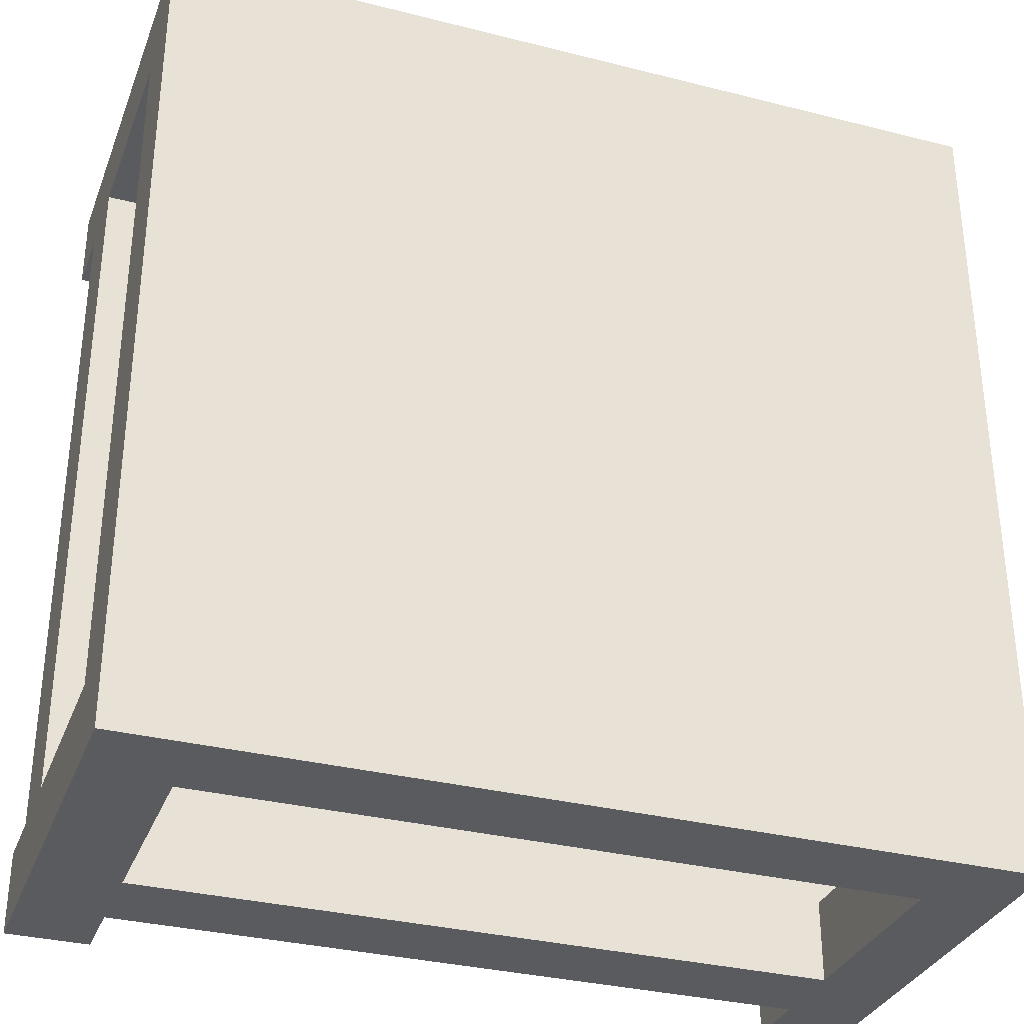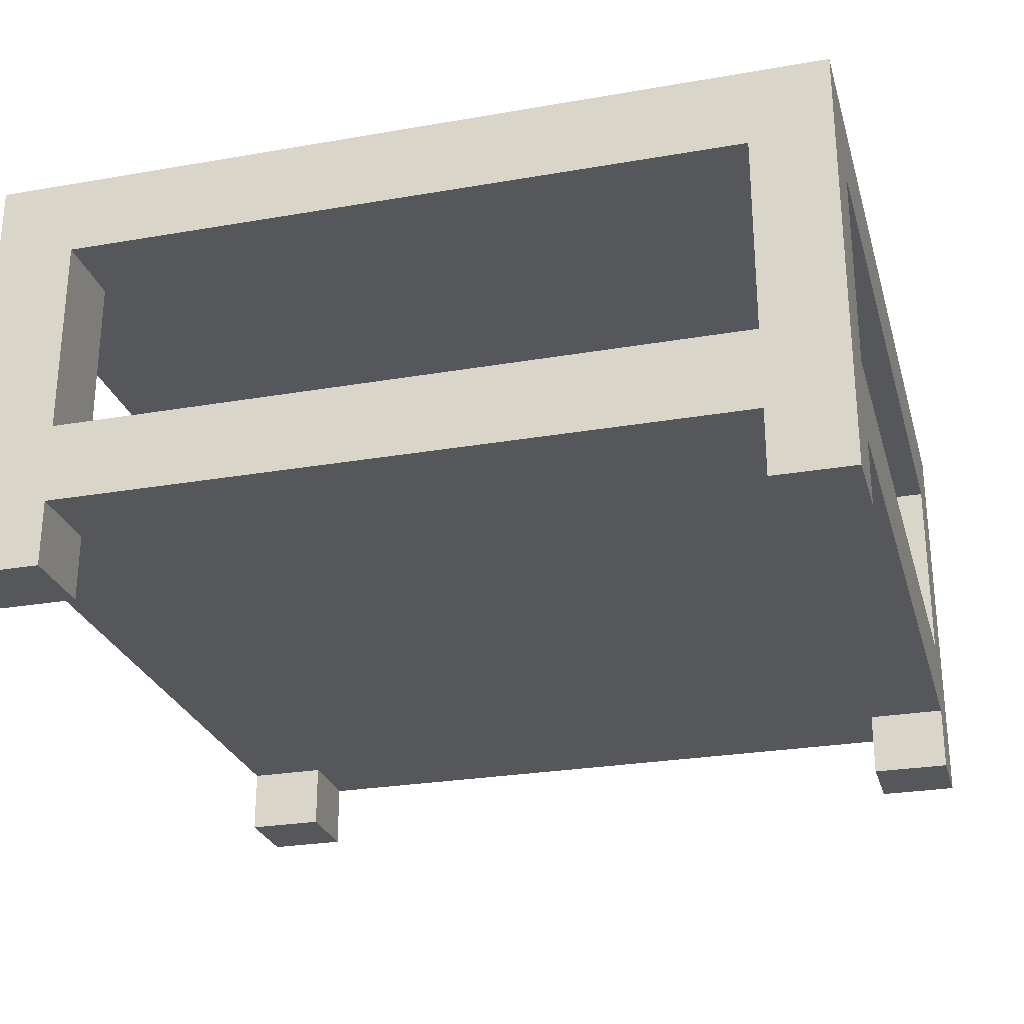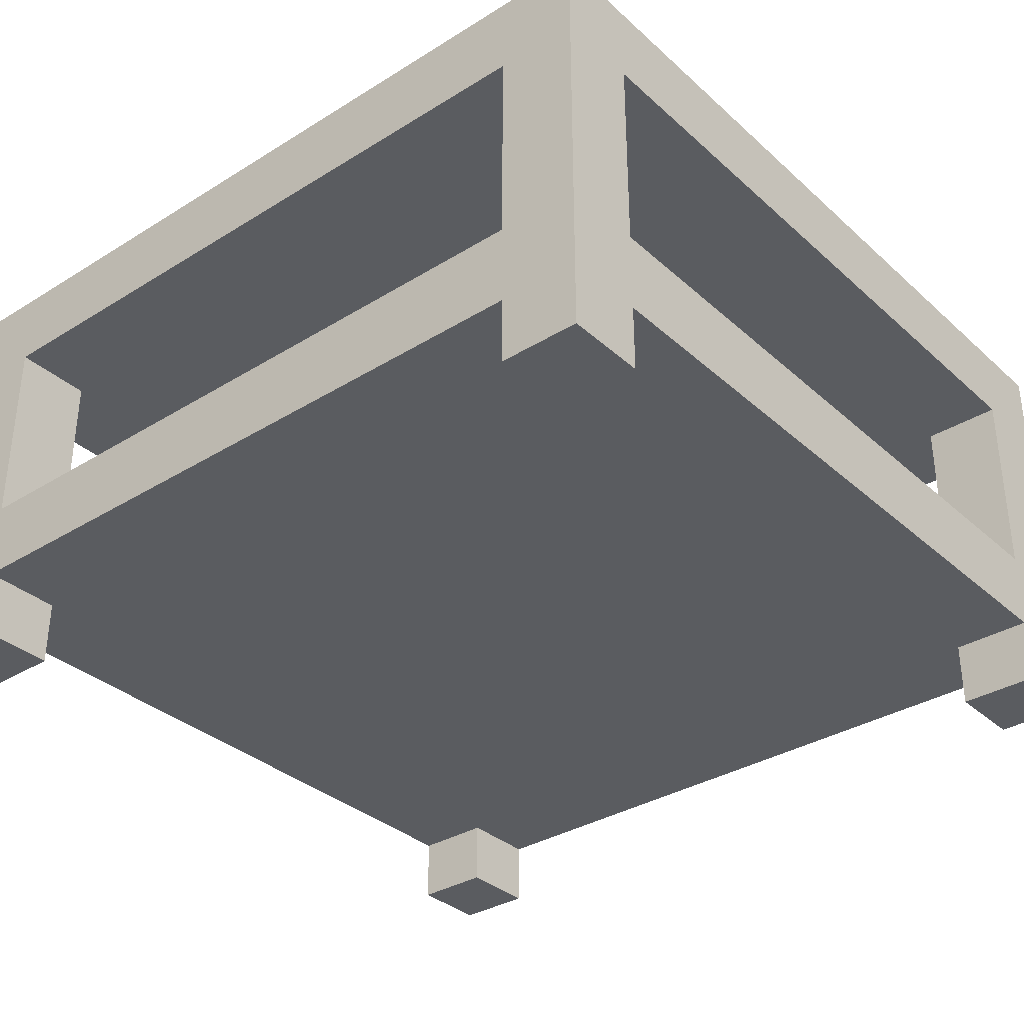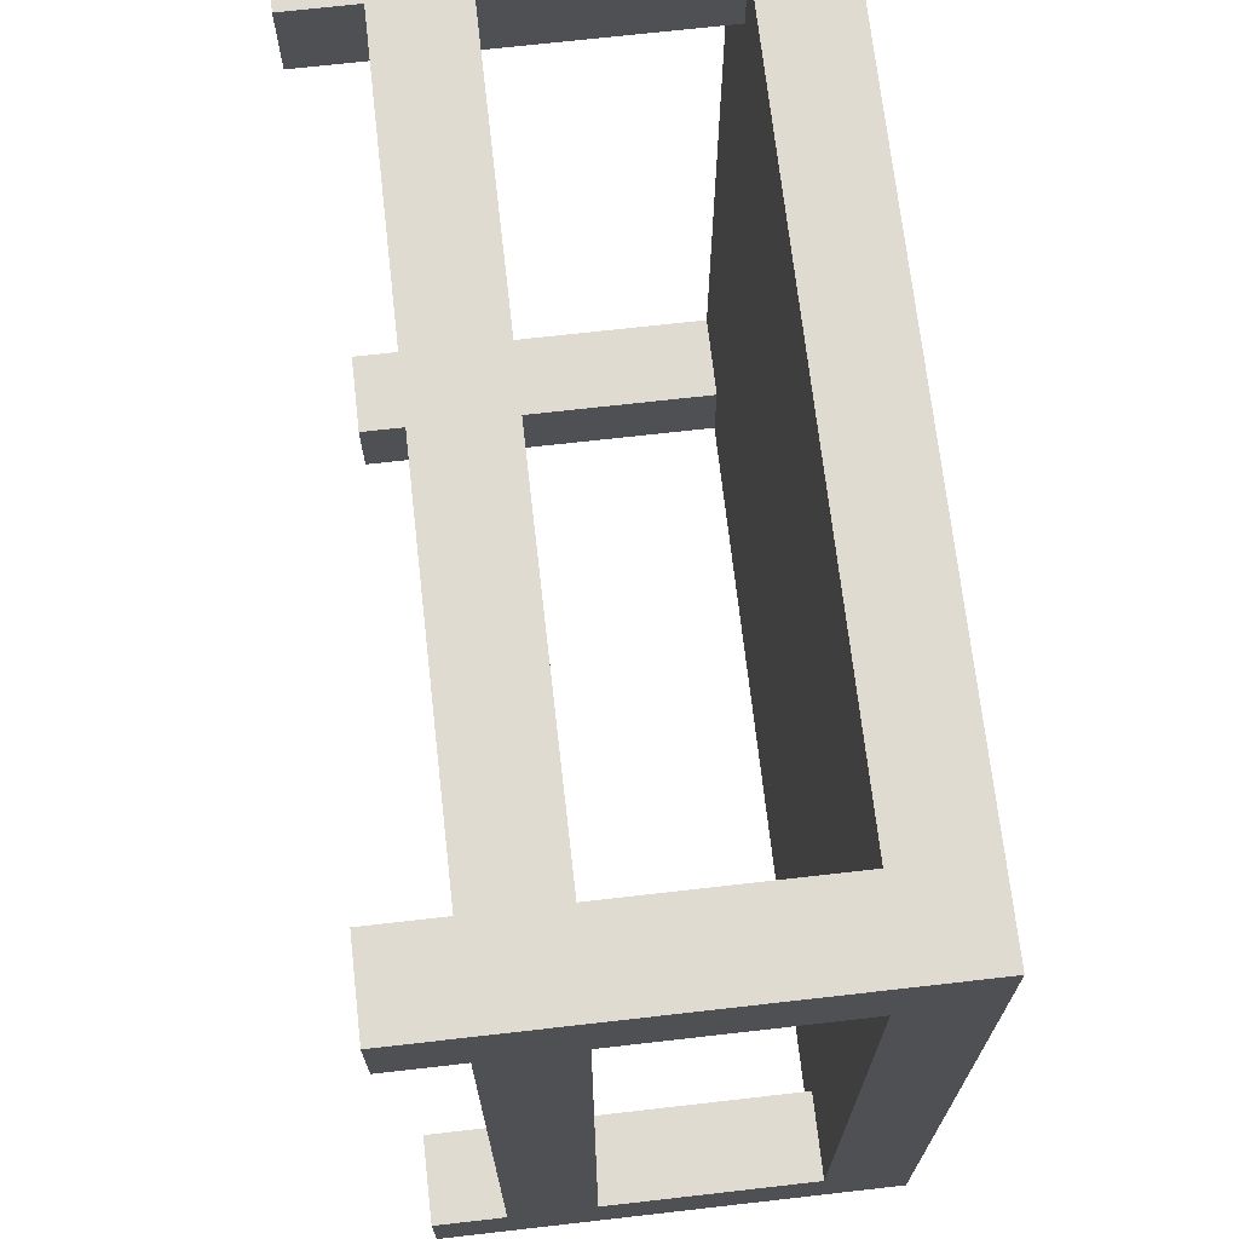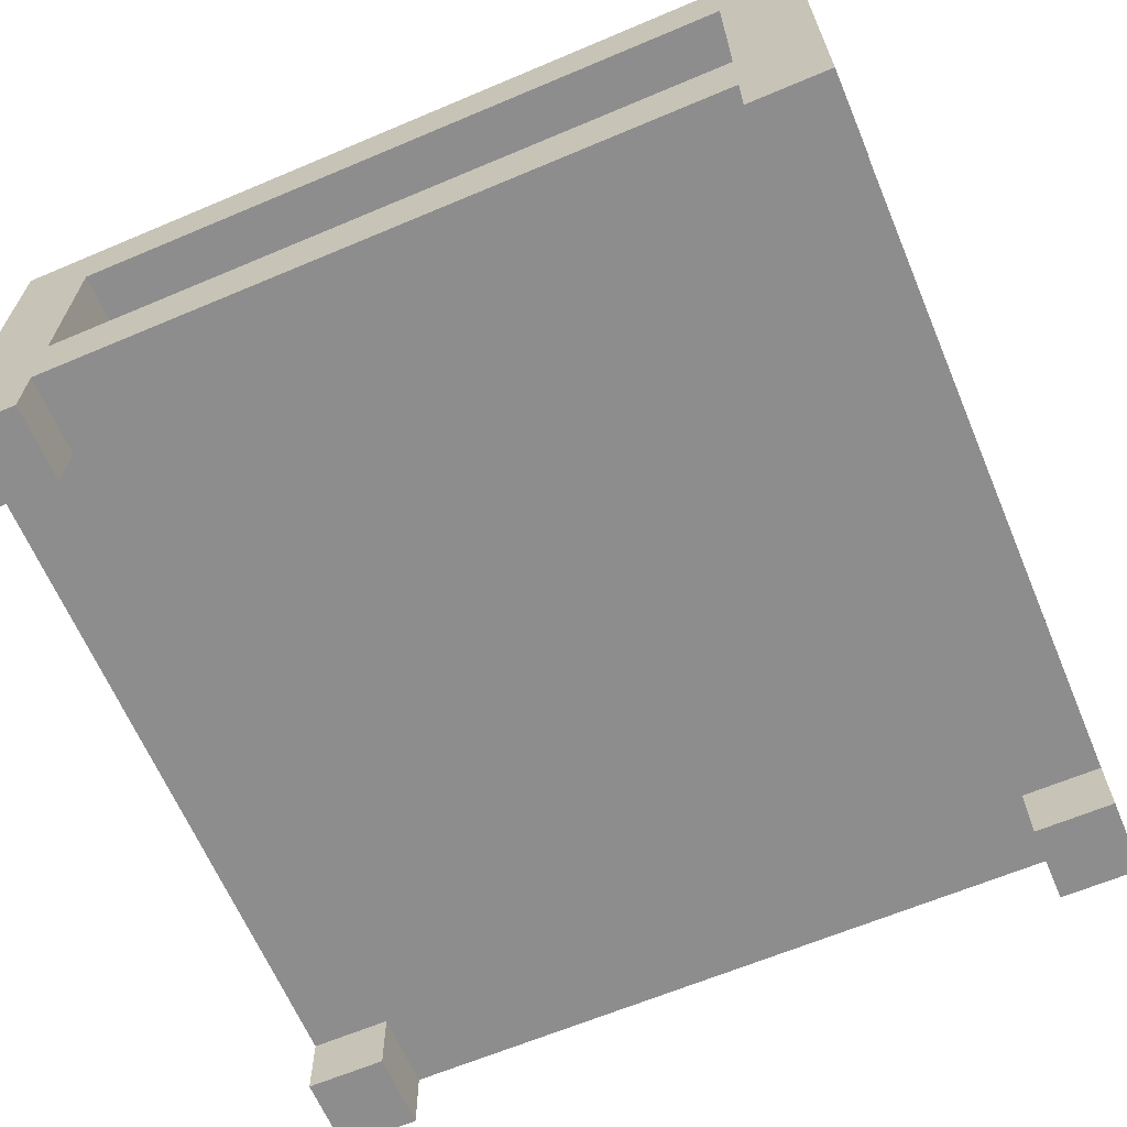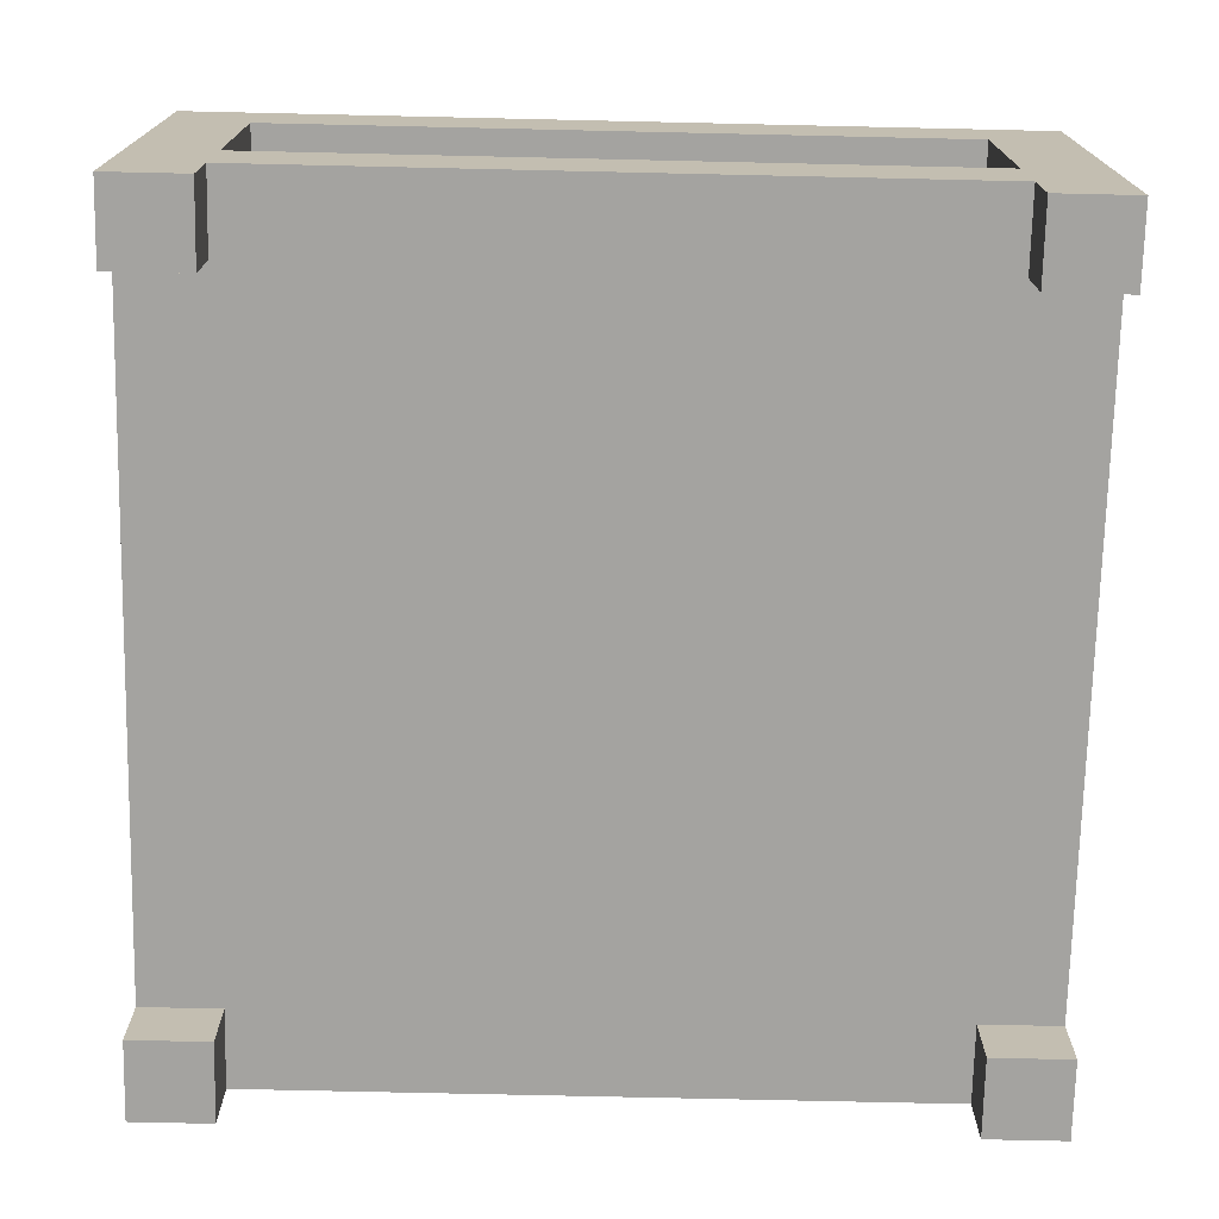
<metadata>
{"format":"obj","ext":"obj","renderer":"f3d","projection":"perspective","resolution":1024,"background":"white","views":[{"elev":-32.8,"azim":160.7,"up":"+Z"},{"elev":-26.6,"azim":-74.8,"up":"+Y"},{"elev":-34.1,"azim":-140.1,"up":"+Y"},{"elev":70.2,"azim":83.5,"up":"+Z"},{"elev":-64.7,"azim":113.0,"up":"+Y"},{"elev":-73.0,"azim":-91.3,"up":"+Y"}]}
</metadata>
<code>
v -0.3327 -0.07676 0.2694
v -0.2694 -0.1296 0.2694
v -0.2694 -0.07676 0.2694
v -0.3327 -0.1296 0.2694
v -0.2694 -0.07676 0.3327
v 0.3327 -0.07676 -0.2694
v -0.3327 -0.1296 0.3327
v -0.2694 -0.1296 0.3327
v 0.2694 -0.07676 0.2694
v -0.3327 -0.07676 -0.2694
v -0.3327 0.1451 0.3327
v 0.2694 -0.07676 0.3327
v 0.3327 -0.07676 0.2694
v 0.2694 -0.07676 -0.2694
v -0.3327 -0.01338 -0.2694
v -0.3327 -0.01338 0.2694
v -0.2694 0.1451 0.3327
v -0.2694 -0.01338 0.3327
v 0.2694 -0.01338 0.3327
v 0.2694 -0.1296 0.3327
v 0.3327 -0.1296 0.2694
v 0.3327 -0.01338 0.2694
v 0.2694 -0.1296 -0.2694
v -0.2694 -0.07676 -0.2694
v -0.3327 0.1451 -0.3327
v -0.3327 0.1451 0.2694
v -0.3327 0.2084 0.3327
v 0.2694 0.1451 0.3327
v 0.2694 -0.1296 0.2694
v 0.3327 0.1451 0.3327
v 0.3327 -0.01338 -0.2694
v 0.3327 -0.1296 -0.2694
v 0.2694 -0.07676 -0.3327
v -0.3327 -0.1296 -0.2694
v -0.2694 -0.01338 0.2694
v -0.3327 0.1451 -0.2694
v -0.3327 0.2084 -0.3327
v 0.2694 0.1451 0.2694
v 0.3327 -0.1296 0.3327
v 0.3327 0.1451 -0.3327
v 0.3327 0.1451 0.2694
v 0.3327 -0.1296 -0.3327
v 0.2694 -0.1296 -0.3327
v -0.2694 -0.07676 -0.3327
v -0.2694 -0.1296 -0.2694
v 0.2694 -0.01338 0.2694
v -0.3327 -0.1296 -0.3327
v -0.2694 0.1451 -0.2694
v -0.2694 0.1451 0.2694
v 0.3327 0.2084 0.3327
v -0.2694 -0.01338 -0.2694
v 0.3327 0.1451 -0.2694
v 0.2694 -0.01338 -0.3327
v -0.2694 -0.01338 -0.3327
v -0.2694 -0.1296 -0.3327
v -0.2694 0.1451 -0.3327
v 0.2694 0.1451 -0.2694
v 0.3327 0.2084 -0.3327
v 0.2694 -0.01338 -0.2694
v 0.2694 0.1451 -0.3327
g mesh1_mesh1-geometry
f 1 2 3
f 2 1 4
f 2 5 3
f 3 6 1
f 1 7 4
f 5 2 8
f 5 9 3
f 9 6 3
f 1 6 10
f 7 1 11
f 7 5 8
f 9 5 12
f 6 9 13
f 10 6 14
f 15 1 10
f 11 1 16
f 17 7 11
f 5 7 18
f 5 19 12
f 20 9 12
f 9 21 13
f 22 6 13
f 6 23 14
f 10 14 24
f 1 15 16
f 10 25 15
f 11 16 26
f 18 7 17
f 27 17 11
f 19 5 18
f 28 12 19
f 9 20 29
f 28 20 12
f 21 9 29
f 21 30 13
f 6 22 31
f 13 30 22
f 23 6 32
f 23 33 14
f 33 24 14
f 24 34 10
f 15 35 16
f 34 25 10
f 15 25 36
f 35 26 16
f 26 37 11
f 17 35 18
f 27 28 17
f 11 37 27
f 35 19 18
f 19 38 28
f 30 20 28
f 30 21 39
f 22 15 31
f 40 6 31
f 22 30 41
f 6 42 32
f 33 23 43
f 24 33 44
f 34 24 45
f 35 15 46
f 25 34 47
f 37 36 25
f 48 15 36
f 26 35 49
f 36 37 26
f 35 17 49
f 50 28 27
f 38 17 28
f 37 50 27
f 19 35 46
f 38 19 46
f 20 30 39
f 28 50 30
f 46 15 22
f 31 15 51
f 42 6 40
f 40 31 52
f 50 41 30
f 38 22 41
f 43 53 33
f 33 54 44
f 55 24 44
f 24 55 45
f 55 25 47
f 56 37 25
f 15 48 51
f 36 57 48
f 49 52 26
f 26 52 36
f 17 38 49
f 50 37 58
f 22 38 46
f 31 51 59
f 60 42 40
f 59 52 31
f 52 50 40
f 41 50 52
f 52 38 41
f 42 60 43
f 43 60 53
f 54 33 53
f 54 25 44
f 44 25 55
f 60 37 56
f 25 54 56
f 48 54 51
f 36 52 57
f 48 57 60
f 38 52 49
f 37 40 58
f 40 50 58
f 59 51 54
f 40 37 60
f 52 59 57
f 60 59 53
f 59 54 53
f 48 60 56
f 54 48 56
f 59 60 57
g mesh1_mesh1-geometry
f 3 2 1
f 4 1 2
f 3 5 2
f 1 6 3
f 4 7 1
f 8 4 2
f 2 4 8
f 8 2 5
f 3 9 5
f 3 6 9
f 10 6 1
f 11 1 7
f 4 8 7
f 7 8 4
f 8 5 7
f 12 5 9
f 13 9 6
f 14 6 10
f 10 1 15
f 16 1 11
f 11 7 17
f 18 7 5
f 12 19 5
f 12 9 20
f 13 21 9
f 13 6 22
f 14 23 6
f 24 14 10
f 16 15 1
f 15 25 10
f 26 16 11
f 17 7 18
f 11 17 27
f 18 5 19
f 19 12 28
f 29 20 9
f 12 20 28
f 29 9 21
f 13 30 21
f 31 22 6
f 22 30 13
f 32 6 23
f 14 33 23
f 14 24 33
f 10 34 24
f 16 35 15
f 10 25 34
f 36 25 15
f 16 26 35
f 11 37 26
f 18 35 17
f 17 28 27
f 27 37 11
f 18 19 35
f 28 38 19
f 29 39 20
f 20 39 29
f 28 20 30
f 39 29 21
f 21 29 39
f 39 21 30
f 31 15 22
f 31 6 40
f 41 30 22
f 32 42 6
f 43 32 23
f 23 32 43
f 43 23 33
f 44 33 24
f 45 24 34
f 46 15 35
f 47 34 25
f 25 36 37
f 36 15 48
f 49 35 26
f 26 37 36
f 49 17 35
f 27 28 50
f 28 17 38
f 27 50 37
f 46 35 19
f 46 19 38
f 39 30 20
f 30 50 28
f 22 15 46
f 51 15 31
f 40 6 42
f 52 31 40
f 30 41 50
f 41 22 38
f 32 43 42
f 42 43 32
f 33 53 43
f 44 54 33
f 44 24 55
f 45 55 24
f 47 45 34
f 34 45 47
f 47 25 55
f 25 37 56
f 51 48 15
f 48 57 36
f 26 52 49
f 36 52 26
f 49 38 17
f 58 37 50
f 46 38 22
f 59 51 31
f 40 42 60
f 31 52 59
f 40 50 52
f 52 50 41
f 41 38 52
f 43 60 42
f 53 60 43
f 53 33 54
f 44 25 54
f 55 25 44
f 45 47 55
f 55 47 45
f 56 37 60
f 56 54 25
f 51 54 48
f 57 52 36
f 60 57 48
f 49 52 38
f 58 40 37
f 58 50 40
f 54 51 59
f 60 37 40
f 57 59 52
f 53 59 60
f 53 54 59
f 56 60 48
f 56 48 54
f 57 60 59

</code>
